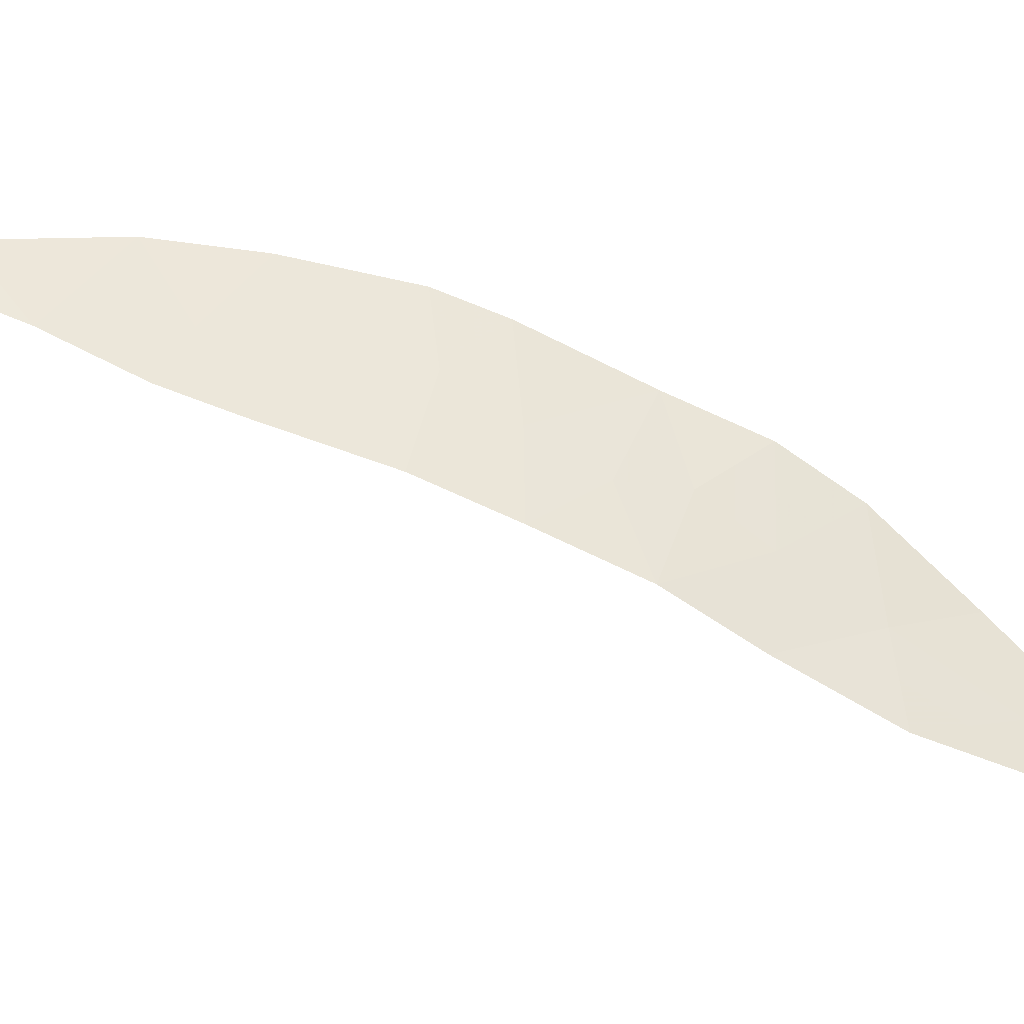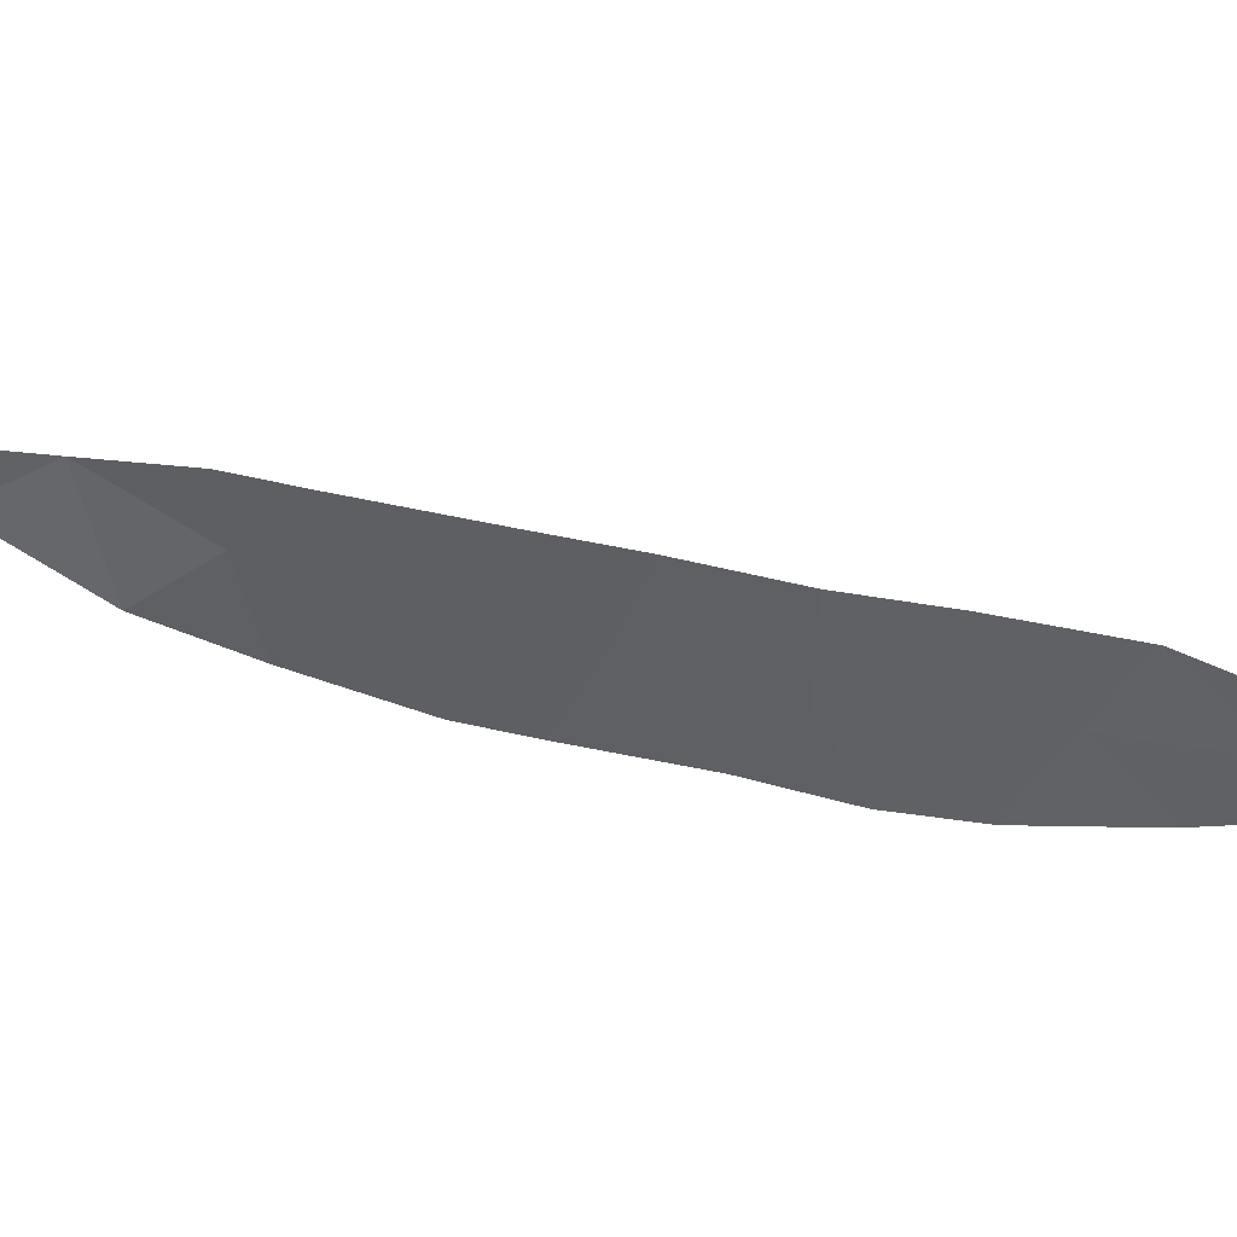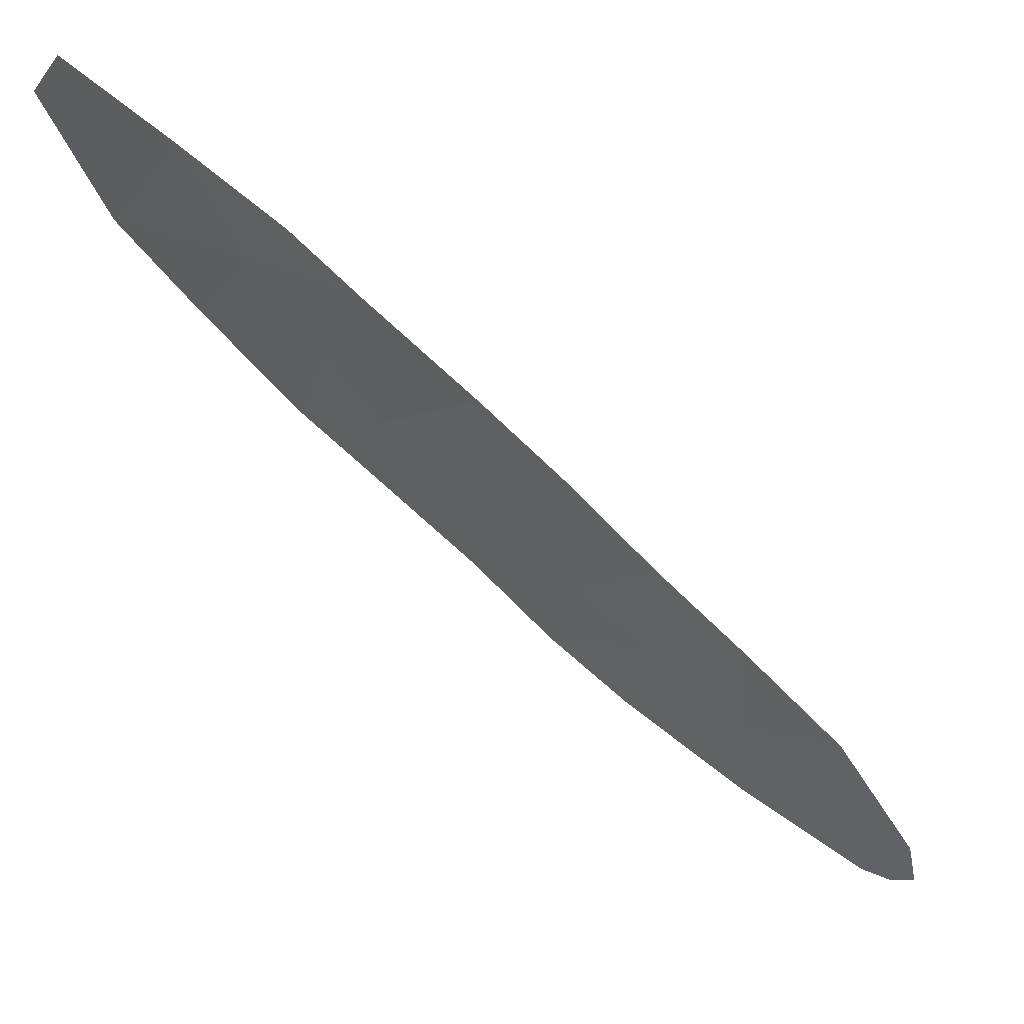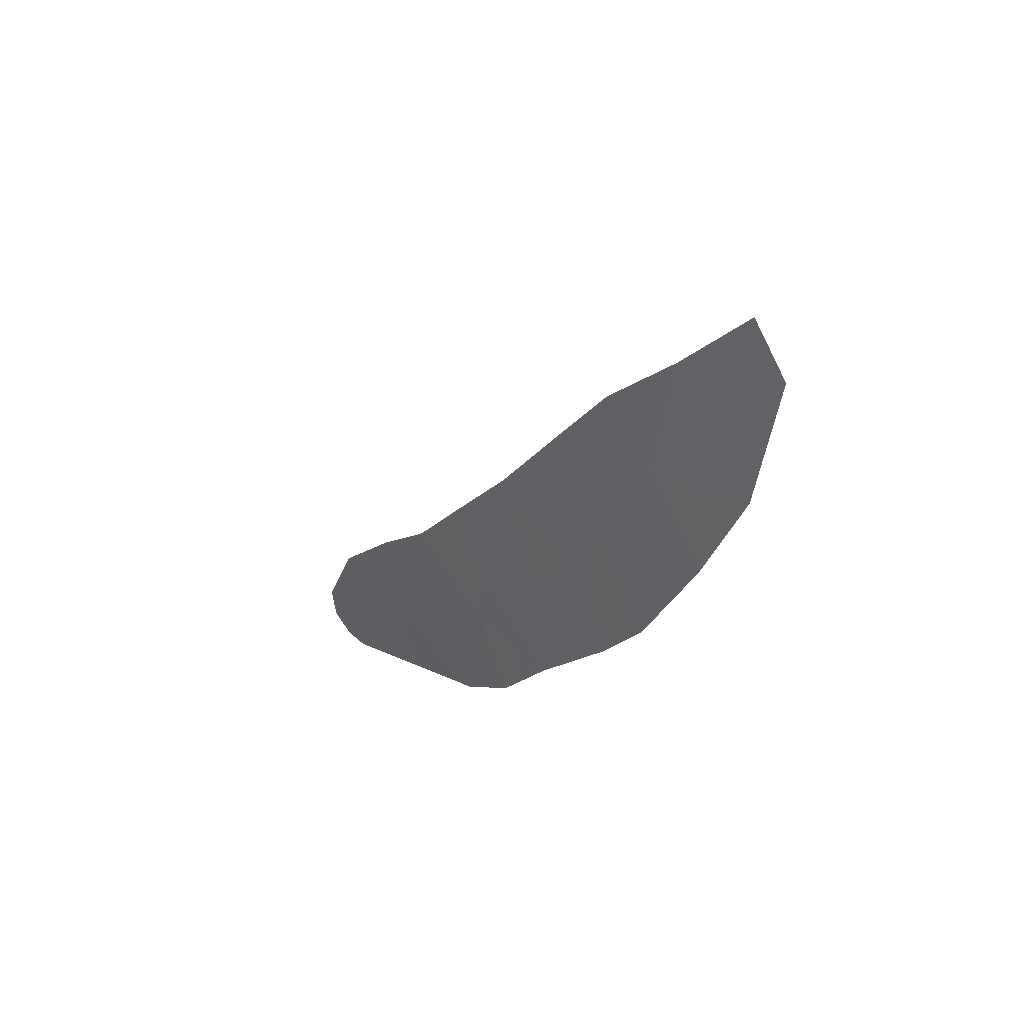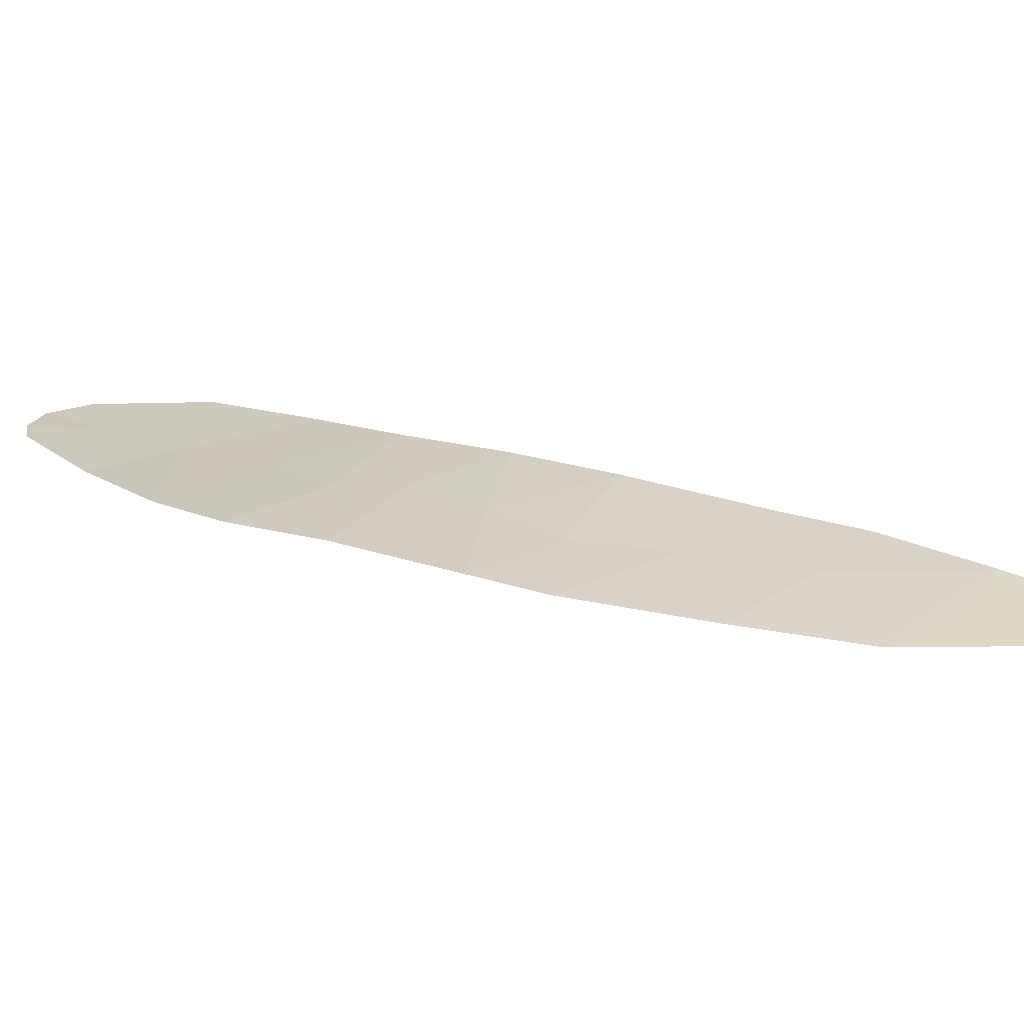
<metadata>
{"format":"obj","ext":"obj","renderer":"f3d","projection":"perspective","resolution":1024,"background":"white","views":[{"elev":35.9,"azim":70.3,"up":"+Y"},{"elev":-66.3,"azim":49.1,"up":"+Y"},{"elev":-33.2,"azim":8.5,"up":"+Y"},{"elev":41.5,"azim":-155.8,"up":"+Z"},{"elev":49.3,"azim":-96.0,"up":"+Y"}]}
</metadata>
<code>
v 0.6775 117.5 -15.62
v -1.655 118.4 -16.68
v -1.06 118.1 -17.51
v 0.3049 117.5 -17.16
v 1.711 116.5 -20.9
v 5.099 114.7 -21.84
v 4.32 115 -21.75
v 4.355 115.3 -20.25
v -3.064 118.9 -13.56
v 1.515 117.1 -16.74
v 3.308 116 -18.97
v 1.122 117.1 -17.94
v 4.483 114.8 -22.66
v 0.07392 117.5 -18.94
v 0.8716 117 -20.08
v 1.341 116.9 -18.87
v -3.384 119.1 -11.6
v -0.3703 117.9 -14.09
v -1.04 118.2 -15.24
v 3.049 115.6 -21.81
v 2.158 116.5 -19.55
v -1.98 118.6 -12.08
v -2.463 118.7 -15.03
v -0.9986 118.2 -13.17
v 2.406 116.6 -17.98
v -2.919 118.9 -10.96
v 5.125 114.5 -22.46
v 4.82 114.6 -22.68
v -0.5546 117.9 -16.44
v -1.653 118.4 -13.86
v 3.15 115.8 -20.54
v -2.522 118.8 -12.82
v -2.682 118.8 -11.84
v -3.224 119 -12.58
v 3.832 115.6 -19.61
v 3.229 115.9 -19.75
v 3.753 115.6 -20.39
v 0.9101 117.3 -16.95
v 1.096 117.3 -16.18
v 0.4912 117.5 -16.39
v 0.06143 117.7 -16.03
v -0.1249 117.7 -16.8
v 4.709 114.8 -21.79
v 4.727 115 -21.04
v 4.338 115.2 -21
v 0.4727 117.3 -19.51
v 1.106 117 -19.47
v 0.7074 117.2 -18.9
v -0.7054 118 -14.66
v -1.011 118.2 -13.97
v -1.347 118.3 -14.55
v -0.4932 117.8 -18.22
v 0.1894 117.5 -18.05
v -0.3777 117.8 -17.33
v 1.291 116.8 -20.49
v 1.935 116.5 -20.23
v 1.515 116.7 -19.82
v -2.358 118.7 -13.71
v -1.816 118.5 -12.97
v -2.449 118.8 -11.52
v -3.151 119 -11.28
v 3.1 115.7 -21.17
v 2.431 116.2 -20.72
v 2.38 116.1 -21.35
v -1.358 118.2 -17.09
v -0.8074 118 -16.98
v -1.105 118.2 -16.56
v 1.231 117 -18.4
v 1.873 116.7 -18.42
v 1.764 116.8 -17.96
v 1.749 116.7 -19.21
v 2.282 116.5 -18.76
v 0.598 117.3 -18.44
v 1.961 116.8 -17.36
v 1.319 117.1 -17.34
v 2.733 116.2 -19.26
v 2.654 116.1 -20.05
v -0.1815 117.8 -15.43
v -0.7975 118.1 -15.84
v -1.348 118.3 -15.96
v 0.1536 117.7 -14.85
v 4.57 114.8 -22.21
v 4.972 114.6 -22.57
v 4.722 114.8 -22.1
v -2.058 118.6 -14.45
v -1.752 118.4 -15.14
v -2.059 118.5 -15.86
v 4.651 114.7 -22.67
v 4.401 114.9 -22.2
v 5.112 114.6 -22.15
v 3.685 115.3 -21.78
v 3.766 115.2 -22.23
v 2.857 116.3 -18.47
v 0.7135 117.3 -17.55
v -2.764 118.8 -14.3
v -1.326 118.3 -13.52
v -0.6844 118.1 -13.63
v -1.489 118.4 -12.62
v 3.735 115.4 -21.14
f 9 32 34
f 32 22 33
f 32 33 34
f 34 33 17
f 8 35 37
f 35 11 36
f 35 36 37
f 37 36 31
f 4 38 40
f 38 10 39
f 38 39 40
f 40 39 1
f 1 41 40
f 41 29 42
f 41 42 40
f 40 42 4
f 7 43 45
f 43 6 44
f 43 44 45
f 45 44 8
f 14 46 48
f 46 15 47
f 46 47 48
f 48 47 16
f 19 49 51
f 49 18 50
f 49 50 51
f 51 50 30
f 3 52 54
f 52 14 53
f 52 53 54
f 54 53 4
f 15 55 57
f 55 5 56
f 55 56 57
f 57 56 21
f 9 58 32
f 58 30 59
f 58 59 32
f 32 59 22
f 22 60 33
f 60 26 61
f 60 61 33
f 33 61 17
f 20 62 64
f 62 31 63
f 62 63 64
f 64 63 5
f 2 65 67
f 65 3 66
f 65 66 67
f 67 66 29
f 12 68 70
f 68 16 69
f 68 69 70
f 70 69 25
f 16 47 71
f 47 15 57
f 47 57 71
f 71 57 21
f 21 72 71
f 72 25 69
f 72 69 71
f 71 69 16
f 14 48 73
f 48 16 68
f 48 68 73
f 73 68 12
f 12 70 75
f 70 25 74
f 70 74 75
f 75 74 10
f 3 54 66
f 54 4 42
f 54 42 66
f 66 42 29
f 11 76 36
f 76 21 77
f 76 77 36
f 36 77 31
f 1 78 41
f 78 19 79
f 78 79 41
f 41 79 29
f 19 80 79
f 80 2 67
f 80 67 79
f 79 67 29
f 1 81 78
f 81 18 49
f 81 49 78
f 78 49 19
f 7 82 84
f 82 28 83
f 82 83 84
f 84 83 27
f 19 51 86
f 51 30 85
f 51 85 86
f 86 85 23
f 23 87 86
f 87 2 80
f 87 80 86
f 86 80 19
f 13 88 89
f 88 28 82
f 88 82 89
f 89 82 7
f 7 84 43
f 84 27 90
f 84 90 43
f 43 90 6
f 13 89 92
f 89 7 91
f 89 91 92
f 92 91 20
f 25 72 93
f 72 21 76
f 72 76 93
f 93 76 11
f 12 94 73
f 94 4 53
f 94 53 73
f 73 53 14
f 4 94 38
f 94 12 75
f 94 75 38
f 38 75 10
f 30 58 85
f 58 9 95
f 58 95 85
f 85 95 23
f 24 96 97
f 96 30 50
f 96 50 97
f 97 50 18
f 30 96 59
f 96 24 98
f 96 98 59
f 59 98 22
f 21 56 77
f 56 5 63
f 56 63 77
f 77 63 31
f 7 99 91
f 99 31 62
f 99 62 91
f 91 62 20
f 8 37 45
f 37 31 99
f 37 99 45
f 45 99 7

</code>
